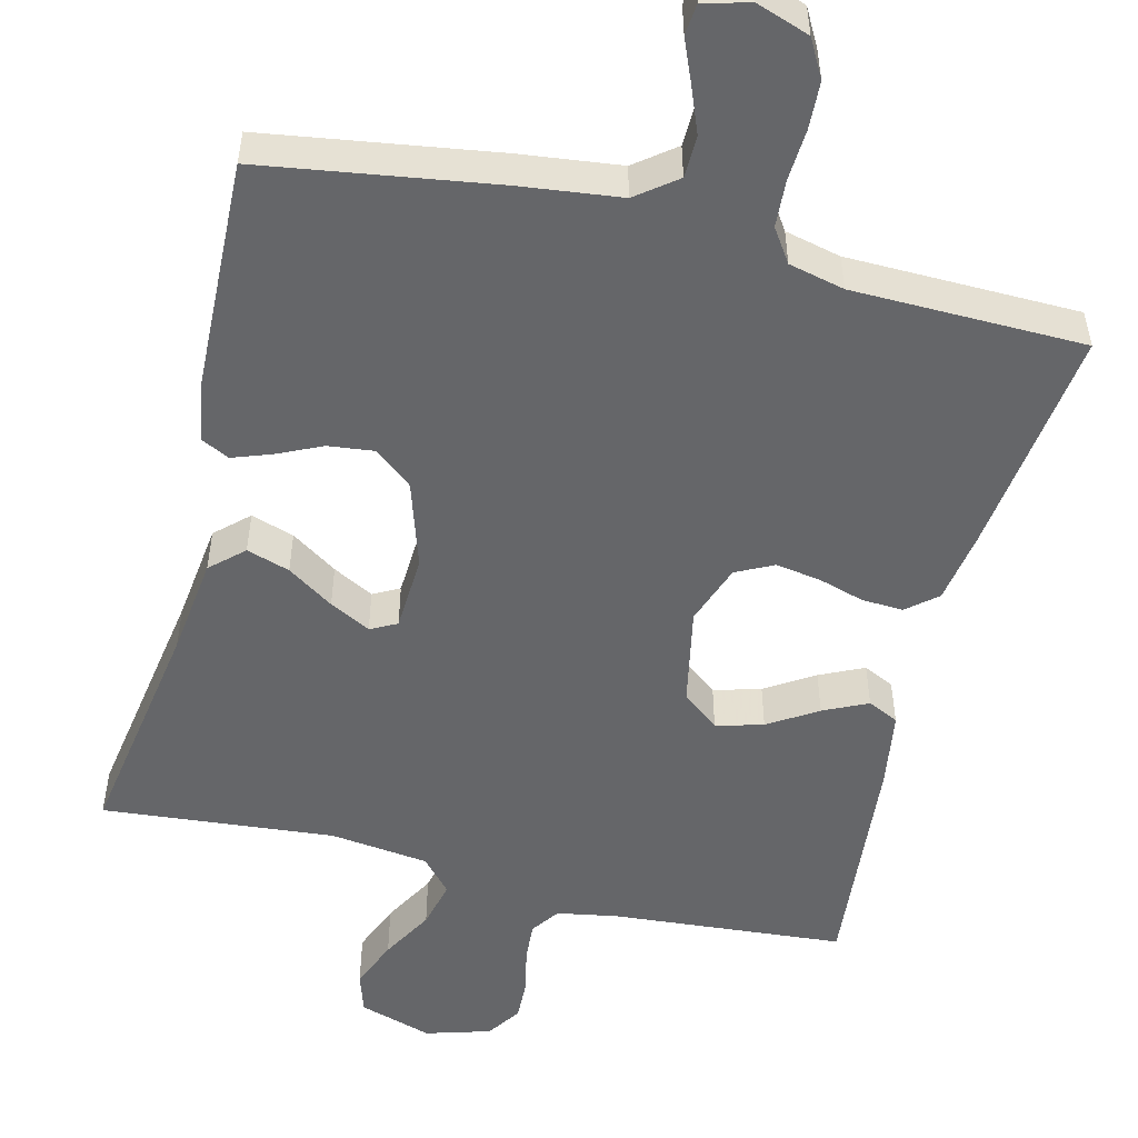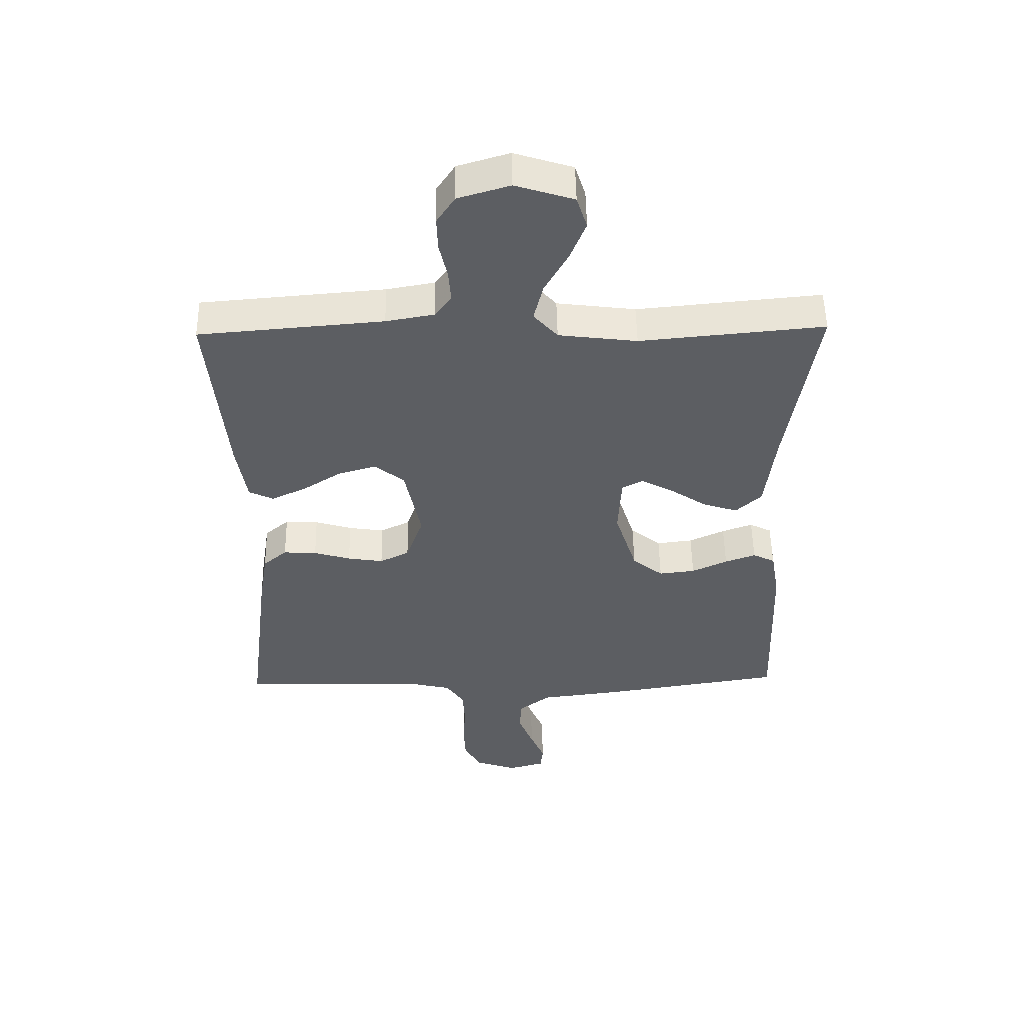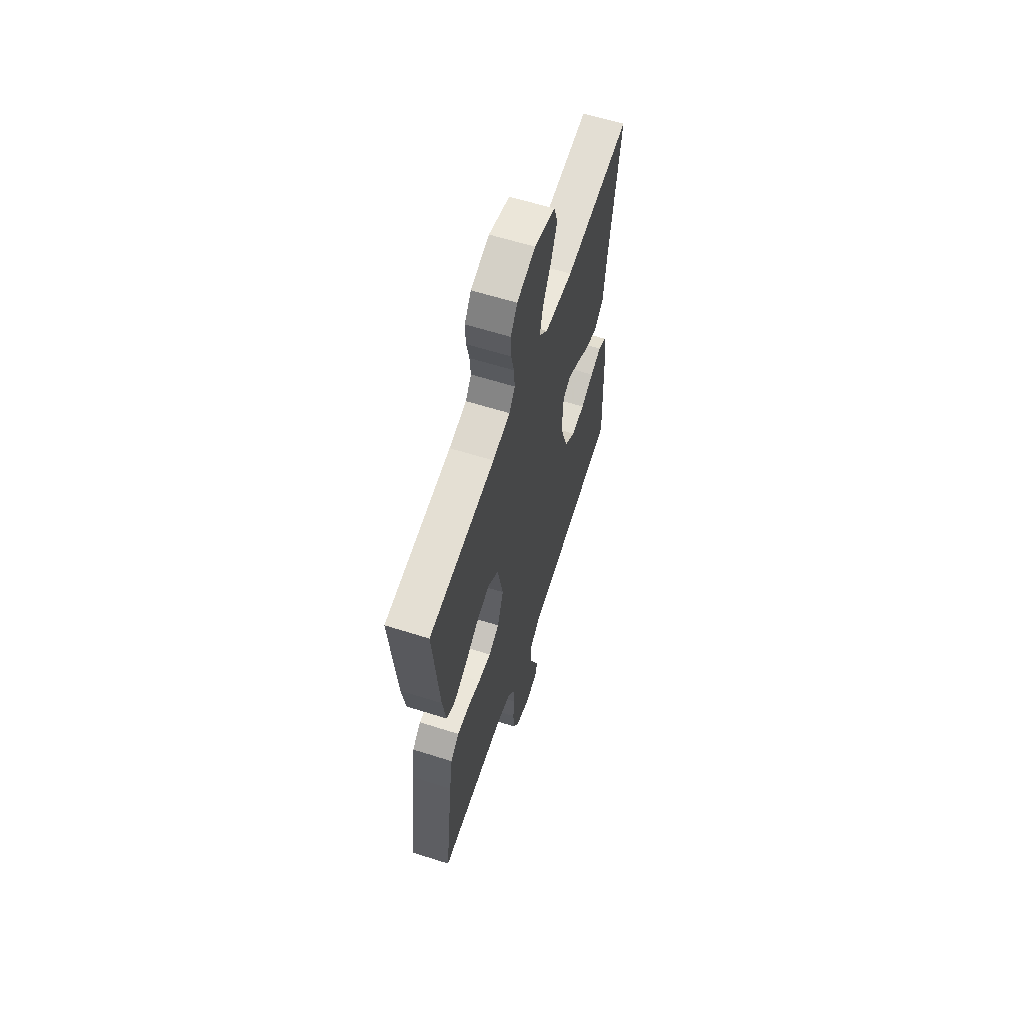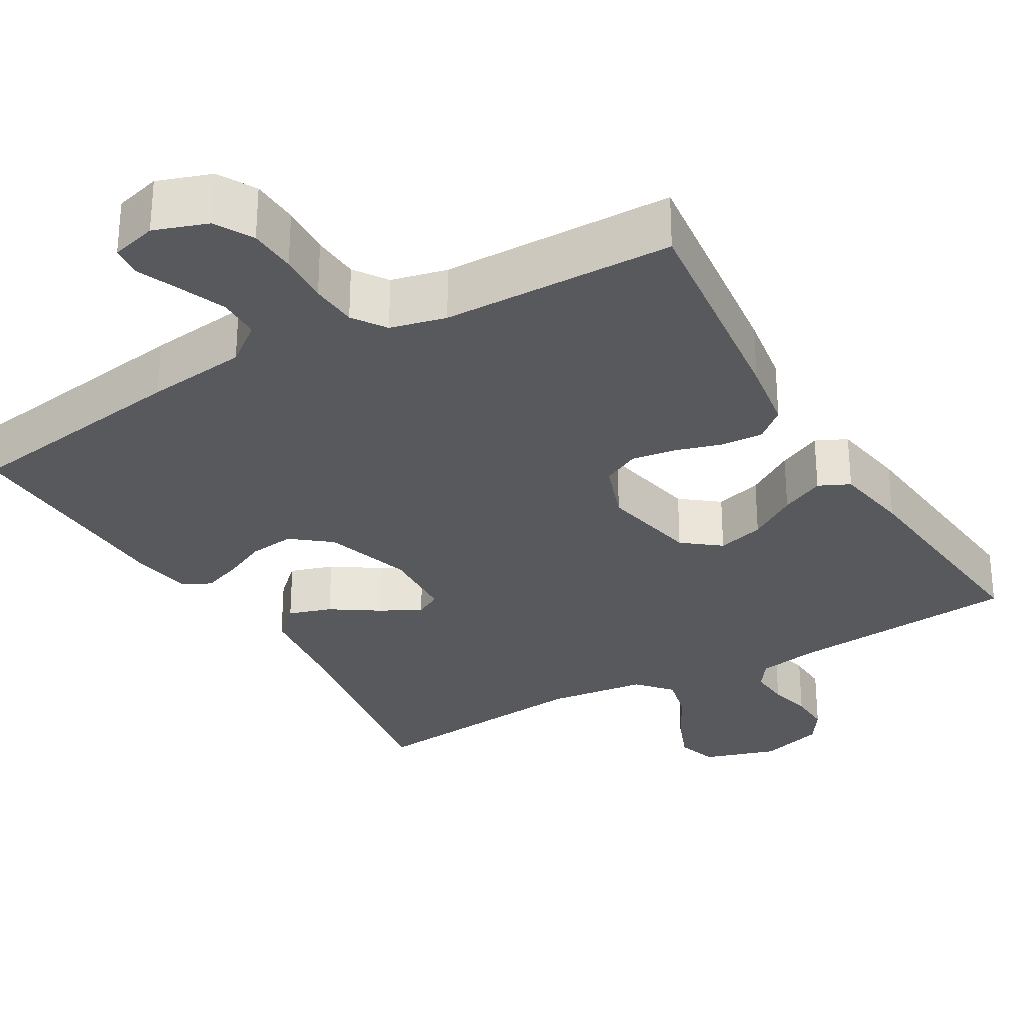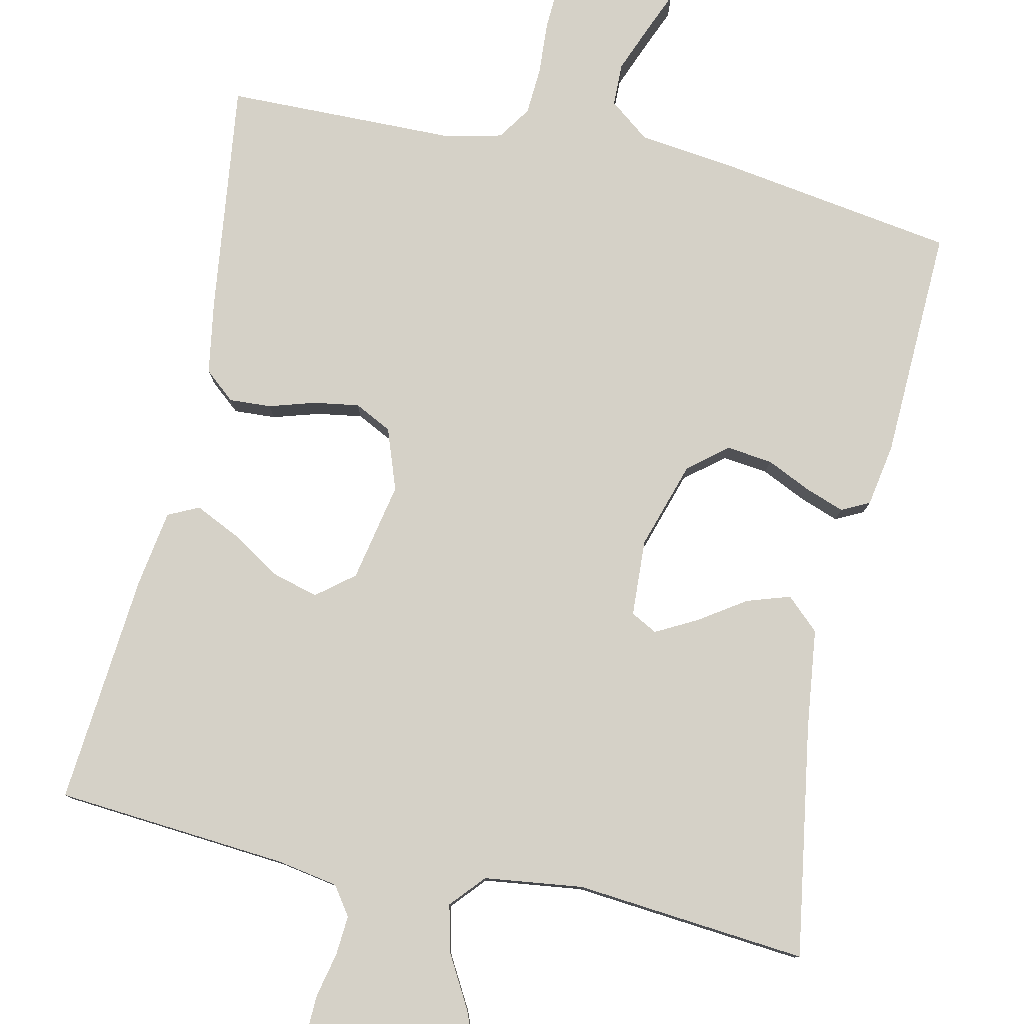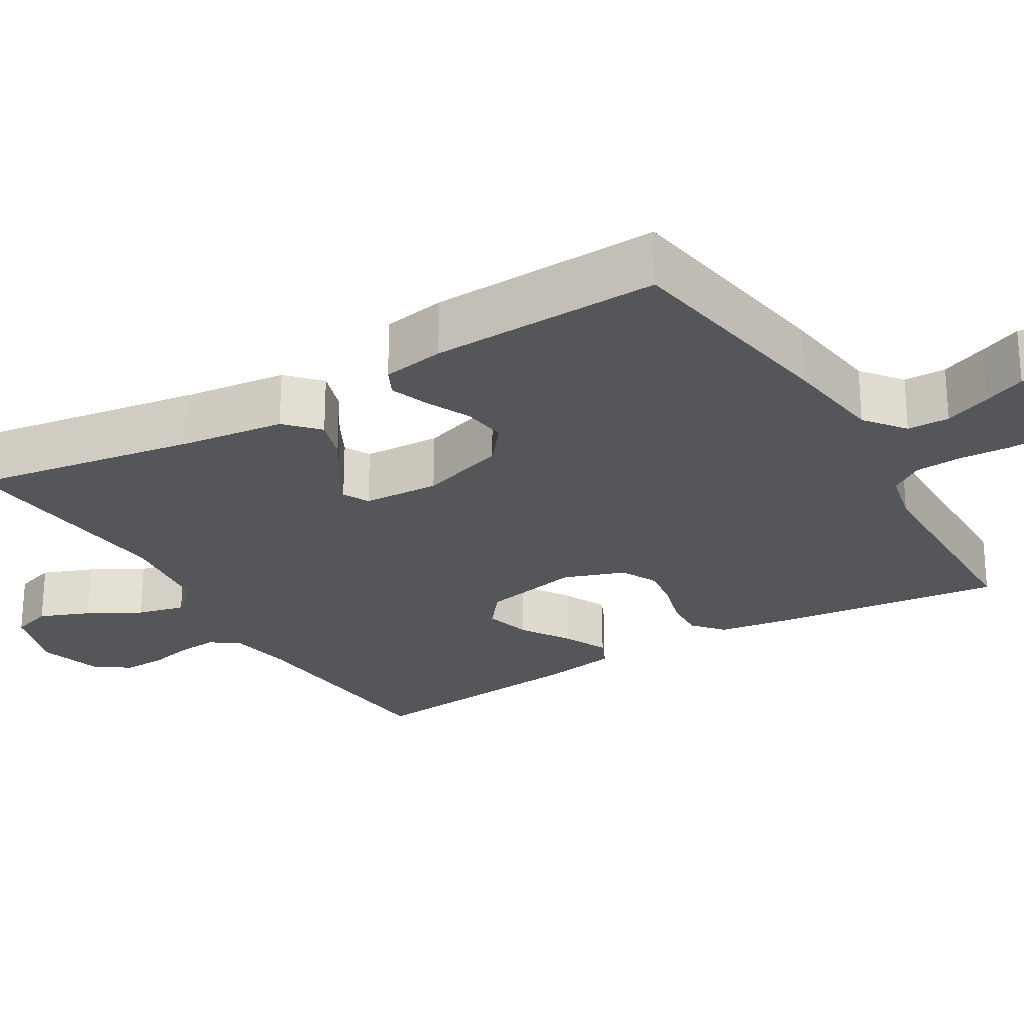
<metadata>
{"format":"obj","ext":"obj","renderer":"f3d","projection":"perspective","resolution":1024,"background":"white","views":[{"elev":-51.8,"azim":166.0,"up":"+Y"},{"elev":51.8,"azim":-1.0,"up":"+Z"},{"elev":61.5,"azim":-72.1,"up":"+Z"},{"elev":-29.8,"azim":-149.7,"up":"+Y"},{"elev":79.6,"azim":12.3,"up":"+Y"},{"elev":-25.3,"azim":121.0,"up":"+Y"}]}
</metadata>
<code>
v 0.5 0.07 0.5
v 0.452 0.07 0.2
v 0.436 0.07 0.07
v 0.394 0.07 0.031
v 0.338 0.07 0.049
v 0.278 0.07 0.089
v 0.225 0.07 0.117
v 0.191 0.07 0.099
v 0.186 0.07 0
v 0.222 0.07 -0.113
v 0.272 0.07 -0.153
v 0.331 0.07 -0.146
v 0.389 0.07 -0.119
v 0.439 0.07 -0.101
v 0.475 0.07 -0.119
v 0.489 0.07 -0.2
v 0.5 0.07 -0.5
v 0.2 0.07 -0.546
v 0.069 0.07 -0.562
v 0.017 0.07 -0.602
v 0.016 0.07 -0.657
v 0.04 0.07 -0.717
v 0.063 0.07 -0.772
v 0.059 0.07 -0.812
v 0 0.07 -0.828
v -0.069 0.07 -0.804
v -0.096 0.07 -0.755
v -0.099 0.07 -0.693
v -0.095 0.07 -0.626
v -0.099 0.07 -0.565
v -0.128 0.07 -0.522
v -0.2 0.07 -0.505
v -0.5 0.07 -0.5
v -0.463 0.07 -0.2
v -0.448 0.07 -0.106
v -0.409 0.07 -0.073
v -0.355 0.07 -0.076
v -0.295 0.07 -0.094
v -0.237 0.07 -0.103
v -0.189 0.07 -0.079
v -0.161 0.07 0
v -0.187 0.07 0.128
v -0.235 0.07 0.166
v -0.296 0.07 0.149
v -0.359 0.07 0.109
v -0.416 0.07 0.082
v -0.456 0.07 0.101
v -0.472 0.07 0.2
v -0.5 0.07 0.5
v -0.2 0.07 0.525
v -0.121 0.07 0.539
v -0.095 0.07 0.576
v -0.099 0.07 0.628
v -0.112 0.07 0.685
v -0.114 0.07 0.74
v -0.084 0.07 0.785
v 0 0.07 0.81
v 0.095 0.07 0.78
v 0.112 0.07 0.727
v 0.086 0.07 0.662
v 0.048 0.07 0.594
v 0.033 0.07 0.532
v 0.072 0.07 0.488
v 0.2 0.07 0.472
v 0.5 0 0.5
v 0.452 0 0.2
v 0.436 0 0.07
v 0.394 0 0.031
v 0.338 0 0.049
v 0.278 0 0.089
v 0.225 0 0.117
v 0.191 0 0.099
v 0.186 0 0
v 0.222 0 -0.113
v 0.272 0 -0.153
v 0.331 0 -0.146
v 0.389 0 -0.119
v 0.439 0 -0.101
v 0.475 0 -0.119
v 0.489 0 -0.2
v 0.5 0 -0.5
v 0.2 0 -0.546
v 0.069 0 -0.562
v 0.017 0 -0.602
v 0.016 0 -0.657
v 0.04 0 -0.717
v 0.063 0 -0.772
v 0.059 0 -0.812
v 0 0 -0.828
v -0.069 0 -0.804
v -0.096 0 -0.755
v -0.099 0 -0.693
v -0.095 0 -0.626
v -0.099 0 -0.565
v -0.128 0 -0.522
v -0.2 0 -0.505
v -0.5 0 -0.5
v -0.463 0 -0.2
v -0.448 0 -0.106
v -0.409 0 -0.073
v -0.355 0 -0.076
v -0.295 0 -0.094
v -0.237 0 -0.103
v -0.189 0 -0.079
v -0.161 0 0
v -0.187 0 0.128
v -0.235 0 0.166
v -0.296 0 0.149
v -0.359 0 0.109
v -0.416 0 0.082
v -0.456 0 0.101
v -0.472 0 0.2
v -0.5 0 0.5
v -0.2 0 0.525
v -0.121 0 0.539
v -0.095 0 0.576
v -0.099 0 0.628
v -0.112 0 0.685
v -0.114 0 0.74
v -0.084 0 0.785
v 0 0 0.81
v 0.095 0 0.78
v 0.112 0 0.727
v 0.086 0 0.662
v 0.048 0 0.594
v 0.033 0 0.532
v 0.072 0 0.488
v 0.2 0 0.472
f 58 59 60 61
f 56 57 58 61
f 56 61 62
f 53 54 55 56
f 52 53 56 62
f 51 52 62 63
f 47 48 49 50
f 47 50 51 63
f 44 45 46 47
f 35 36 37 38
f 35 38 39
f 32 33 34 35
f 31 32 35 39
f 30 31 39 40
f 26 27 28 29
f 26 29 30
f 25 26 30
f 22 23 24 25
f 21 22 25 30
f 20 21 30 40
f 16 17 18 19
f 12 13 14 15
f 12 15 16 19
f 3 4 5 6
f 2 3 6 7
f 64 1 2 7
f 44 47 63 64
f 43 44 64
f 42 43 64 7
f 41 42 7 8
f 40 41 8 9
f 20 40 9 10
f 11 12 19 20
f 10 11 20
f 125 124 123 122
f 125 122 121 120
f 126 125 120
f 120 119 118 117
f 126 120 117 116
f 127 126 116 115
f 114 113 112 111
f 127 115 114 111
f 111 110 109 108
f 102 101 100 99
f 103 102 99
f 99 98 97 96
f 103 99 96 95
f 104 103 95 94
f 93 92 91 90
f 94 93 90
f 94 90 89
f 89 88 87 86
f 94 89 86 85
f 104 94 85 84
f 83 82 81 80
f 79 78 77 76
f 83 80 79 76
f 70 69 68 67
f 71 70 67 66
f 71 66 65 128
f 128 127 111 108
f 128 108 107
f 71 128 107 106
f 72 71 106 105
f 73 72 105 104
f 74 73 104 84
f 84 83 76 75
f 84 75 74
f 1 65 66 2
f 2 66 67 3
f 3 67 68 4
f 4 68 69 5
f 5 69 70 6
f 6 70 71 7
f 7 71 72 8
f 8 72 73 9
f 9 73 74 10
f 10 74 75 11
f 11 75 76 12
f 12 76 77 13
f 13 77 78 14
f 14 78 79 15
f 15 79 80 16
f 16 80 81 17
f 17 81 82 18
f 18 82 83 19
f 19 83 84 20
f 20 84 85 21
f 21 85 86 22
f 22 86 87 23
f 23 87 88 24
f 24 88 89 25
f 25 89 90 26
f 26 90 91 27
f 27 91 92 28
f 28 92 93 29
f 29 93 94 30
f 30 94 95 31
f 31 95 96 32
f 32 96 97 33
f 33 97 98 34
f 34 98 99 35
f 35 99 100 36
f 36 100 101 37
f 37 101 102 38
f 38 102 103 39
f 39 103 104 40
f 40 104 105 41
f 41 105 106 42
f 42 106 107 43
f 43 107 108 44
f 44 108 109 45
f 45 109 110 46
f 46 110 111 47
f 47 111 112 48
f 48 112 113 49
f 49 113 114 50
f 50 114 115 51
f 51 115 116 52
f 52 116 117 53
f 53 117 118 54
f 54 118 119 55
f 55 119 120 56
f 56 120 121 57
f 57 121 122 58
f 58 122 123 59
f 59 123 124 60
f 60 124 125 61
f 61 125 126 62
f 62 126 127 63
f 63 127 128 64
f 64 128 65 1

</code>
